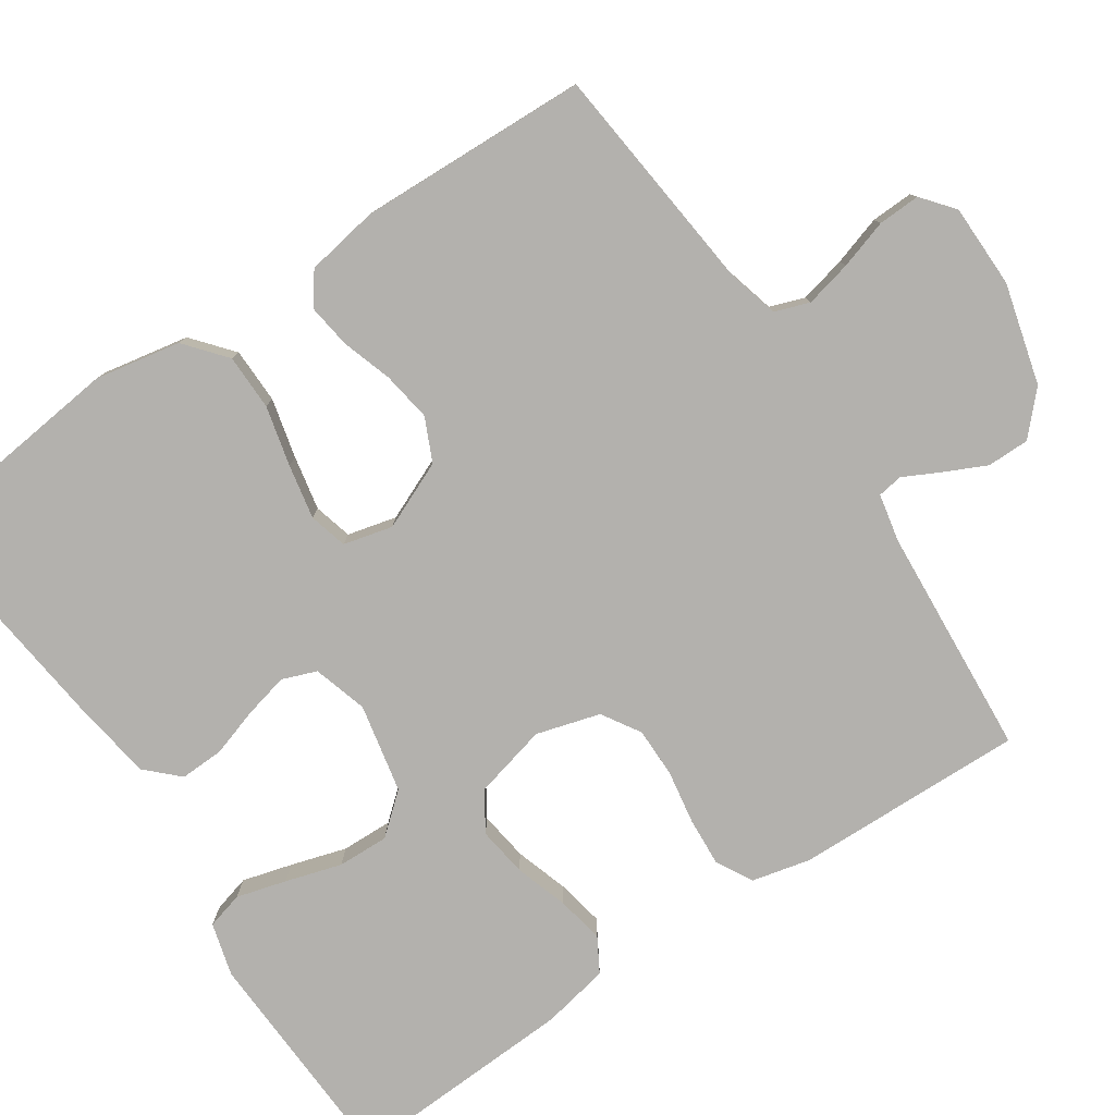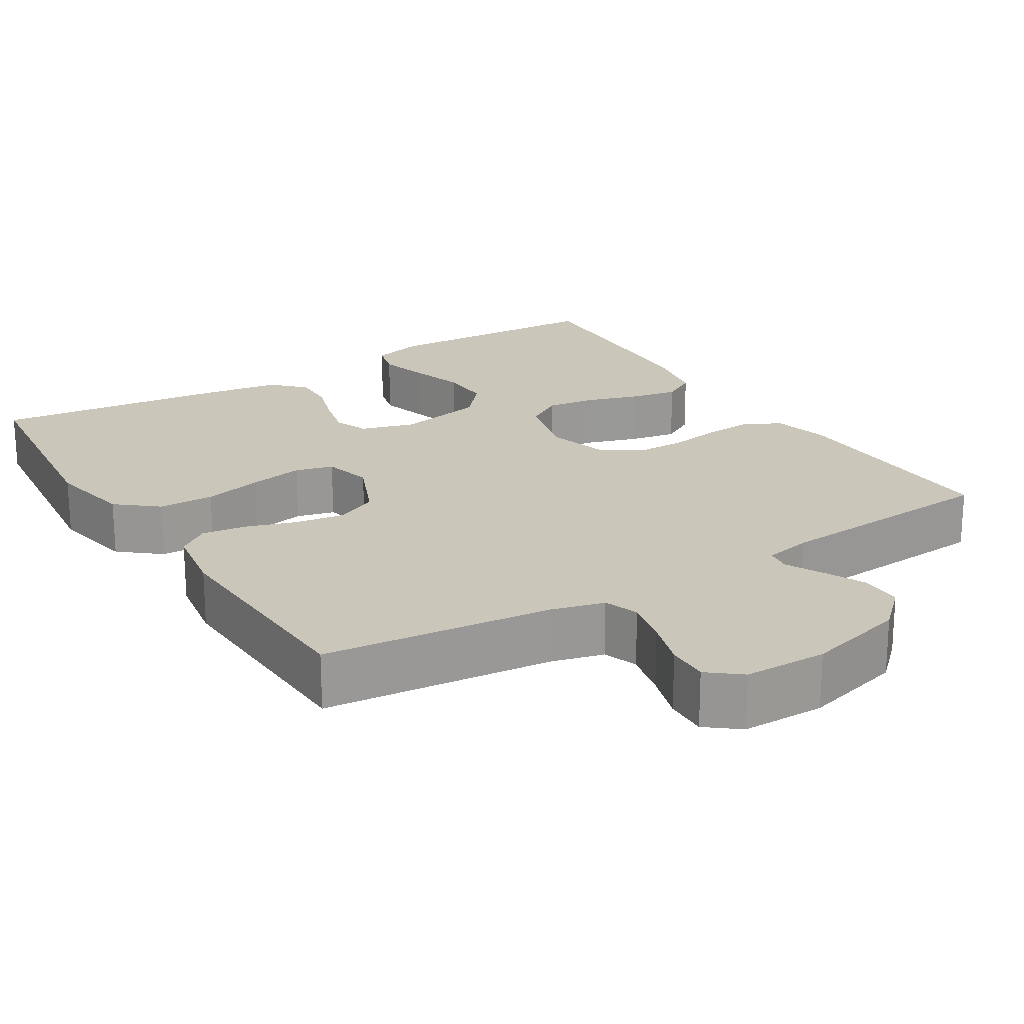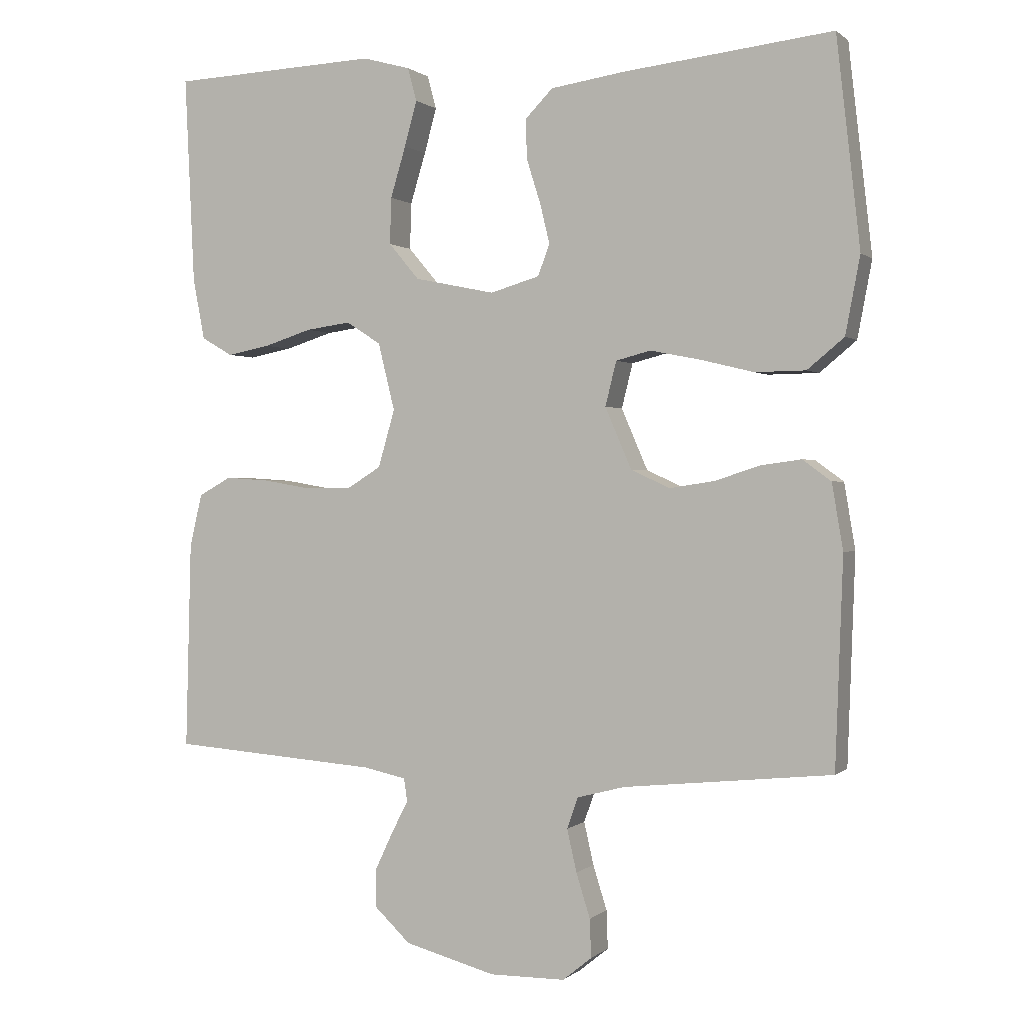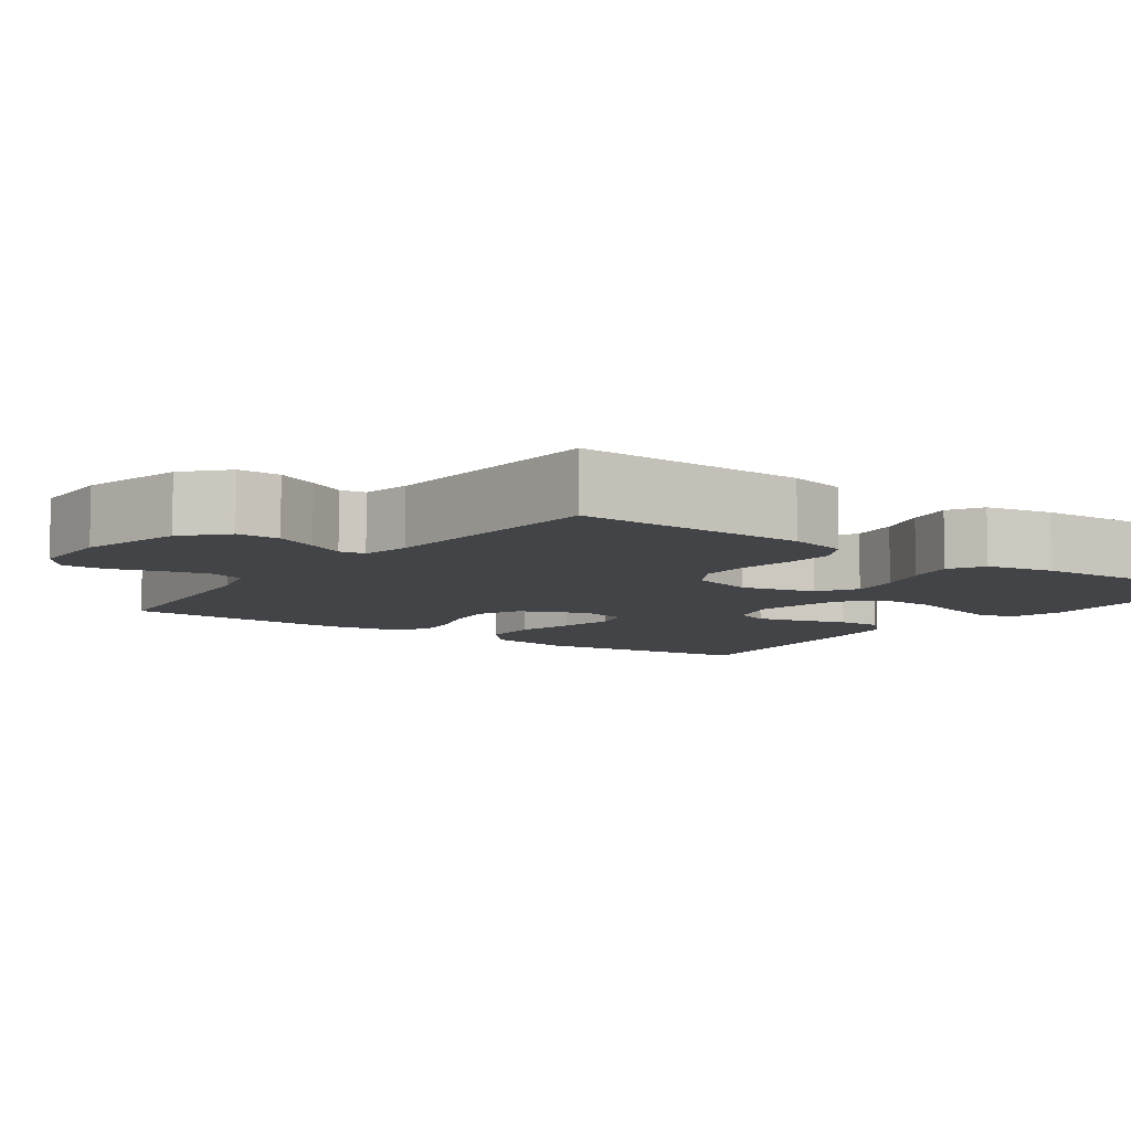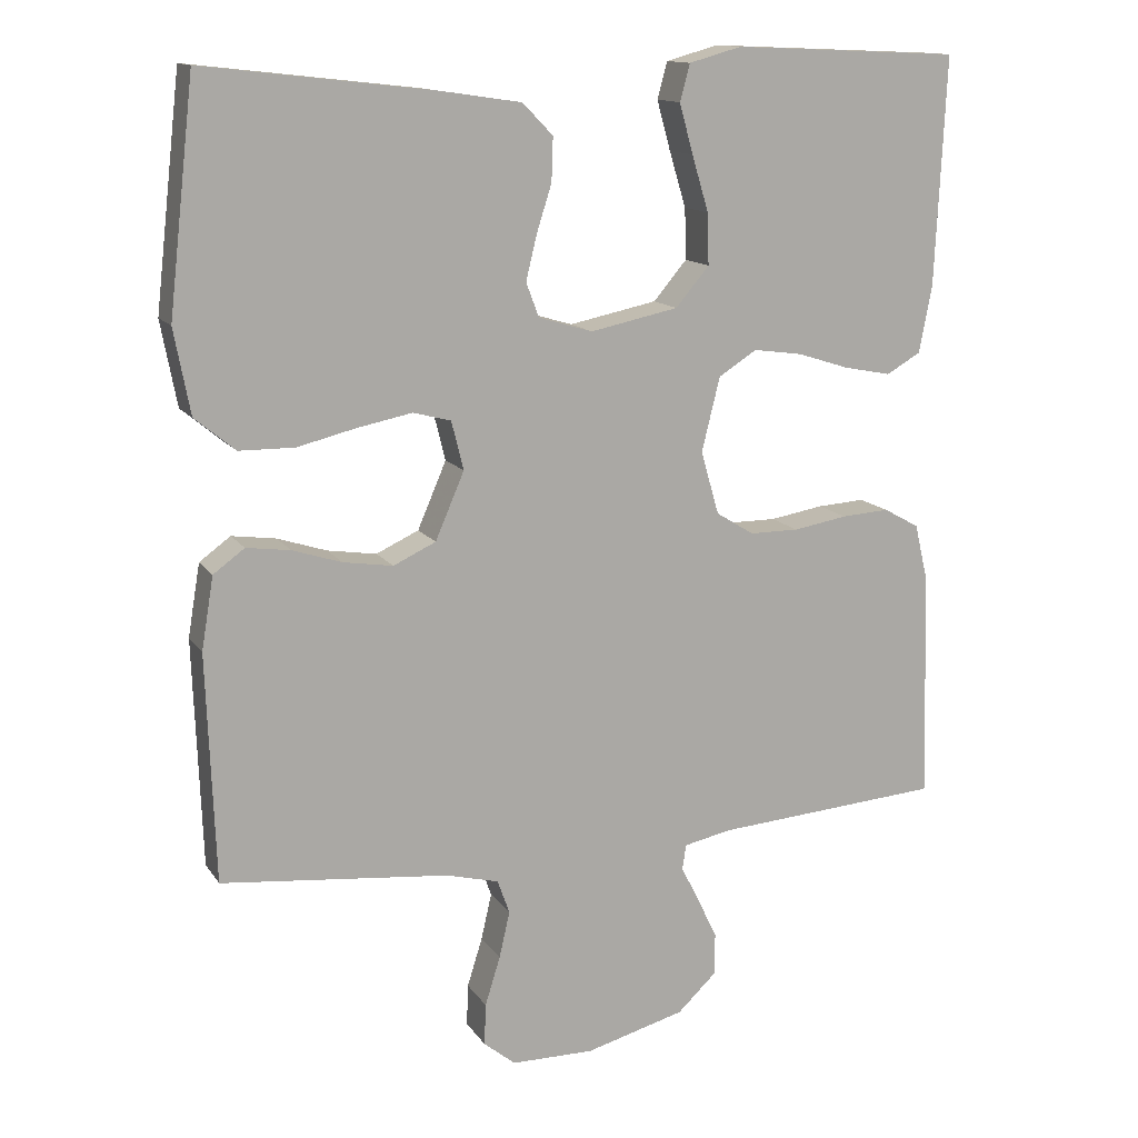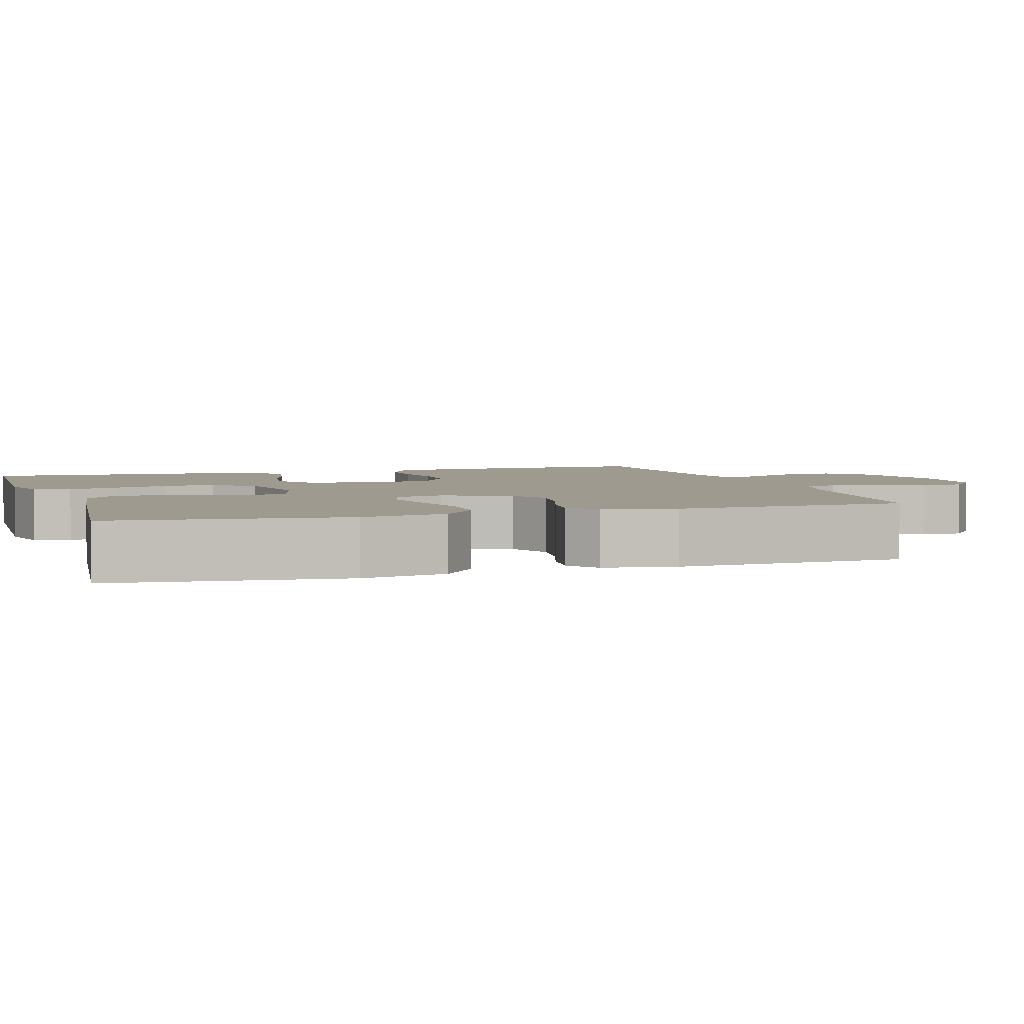
<metadata>
{"format":"obj","ext":"obj","renderer":"f3d","projection":"perspective","resolution":1024,"background":"white","views":[{"elev":-79.3,"azim":123.9,"up":"+Y"},{"elev":21.1,"azim":148.1,"up":"+Y"},{"elev":0.5,"azim":22.0,"up":"+Z"},{"elev":-7.9,"azim":-125.5,"up":"+Y"},{"elev":13.5,"azim":158.3,"up":"+Z"},{"elev":3.9,"azim":72.2,"up":"+Y"}]}
</metadata>
<code>
v -0.5 0.07 -0.5
v -0.492 0.07 -0.2
v -0.474 0.07 -0.124
v -0.427 0.07 -0.098
v -0.364 0.07 -0.102
v -0.293 0.07 -0.114
v -0.228 0.07 -0.114
v -0.178 0.07 -0.083
v -0.154 0.07 0
v -0.178 0.07 0.097
v -0.228 0.07 0.129
v -0.293 0.07 0.12
v -0.362 0.07 0.098
v -0.424 0.07 0.086
v -0.469 0.07 0.112
v -0.486 0.07 0.2
v -0.5 0.07 0.5
v -0.2 0.07 0.513
v -0.131 0.07 0.494
v -0.118 0.07 0.446
v -0.136 0.07 0.381
v -0.158 0.07 0.308
v -0.16 0.07 0.241
v -0.116 0.07 0.189
v 0 0.07 0.165
v 0.071 0.07 0.186
v 0.088 0.07 0.231
v 0.074 0.07 0.289
v 0.054 0.07 0.352
v 0.052 0.07 0.409
v 0.092 0.07 0.45
v 0.2 0.07 0.466
v 0.5 0.07 0.5
v 0.534 0.07 0.2
v 0.513 0.07 0.089
v 0.46 0.07 0.045
v 0.387 0.07 0.044
v 0.309 0.07 0.063
v 0.238 0.07 0.077
v 0.188 0.07 0.064
v 0.172 0.07 0
v 0.21 0.07 -0.088
v 0.266 0.07 -0.114
v 0.331 0.07 -0.104
v 0.396 0.07 -0.083
v 0.454 0.07 -0.075
v 0.495 0.07 -0.105
v 0.511 0.07 -0.2
v 0.5 0.07 -0.5
v 0.2 0.07 -0.531
v 0.131 0.07 -0.549
v 0.115 0.07 -0.594
v 0.129 0.07 -0.655
v 0.149 0.07 -0.719
v 0.151 0.07 -0.774
v 0.109 0.07 -0.808
v 0 0.07 -0.809
v -0.131 0.07 -0.774
v -0.183 0.07 -0.725
v -0.183 0.07 -0.67
v -0.157 0.07 -0.615
v -0.133 0.07 -0.568
v -0.138 0.07 -0.535
v -0.2 0.07 -0.522
v -0.5 0 -0.5
v -0.492 0 -0.2
v -0.474 0 -0.124
v -0.427 0 -0.098
v -0.364 0 -0.102
v -0.293 0 -0.114
v -0.228 0 -0.114
v -0.178 0 -0.083
v -0.154 0 0
v -0.178 0 0.097
v -0.228 0 0.129
v -0.293 0 0.12
v -0.362 0 0.098
v -0.424 0 0.086
v -0.469 0 0.112
v -0.486 0 0.2
v -0.5 0 0.5
v -0.2 0 0.513
v -0.131 0 0.494
v -0.118 0 0.446
v -0.136 0 0.381
v -0.158 0 0.308
v -0.16 0 0.241
v -0.116 0 0.189
v 0 0 0.165
v 0.071 0 0.186
v 0.088 0 0.231
v 0.074 0 0.289
v 0.054 0 0.352
v 0.052 0 0.409
v 0.092 0 0.45
v 0.2 0 0.466
v 0.5 0 0.5
v 0.534 0 0.2
v 0.513 0 0.089
v 0.46 0 0.045
v 0.387 0 0.044
v 0.309 0 0.063
v 0.238 0 0.077
v 0.188 0 0.064
v 0.172 0 0
v 0.21 0 -0.088
v 0.266 0 -0.114
v 0.331 0 -0.104
v 0.396 0 -0.083
v 0.454 0 -0.075
v 0.495 0 -0.105
v 0.511 0 -0.2
v 0.5 0 -0.5
v 0.2 0 -0.531
v 0.131 0 -0.549
v 0.115 0 -0.594
v 0.129 0 -0.655
v 0.149 0 -0.719
v 0.151 0 -0.774
v 0.109 0 -0.808
v 0 0 -0.809
v -0.131 0 -0.774
v -0.183 0 -0.725
v -0.183 0 -0.67
v -0.157 0 -0.615
v -0.133 0 -0.568
v -0.138 0 -0.535
v -0.2 0 -0.522
f 59 60 61 62
f 57 58 59 62
f 57 62 63
f 56 57 63
f 53 54 55 56
f 52 53 56 63
f 51 52 63
f 50 51 63 64
f 44 45 46 47
f 43 44 47 48
f 35 36 37 38
f 35 38 39
f 34 35 39
f 33 34 39 40
f 31 32 33 40
f 28 29 30 31
f 27 28 31 40
f 19 20 21 22
f 17 18 19 22
f 17 22 23
f 16 17 23 24
f 12 13 14 15
f 11 12 15 16
f 3 4 5 6
f 3 6 7
f 2 3 7
f 1 2 7
f 64 1 7 8
f 43 48 49 50
f 42 43 50 64
f 41 42 64 8
f 26 27 40 41
f 25 26 41 8
f 11 16 24 25
f 10 11 25
f 9 10 25
f 8 9 25
f 126 125 124 123
f 126 123 122 121
f 127 126 121
f 127 121 120
f 120 119 118 117
f 127 120 117 116
f 127 116 115
f 128 127 115 114
f 111 110 109 108
f 112 111 108 107
f 102 101 100 99
f 103 102 99
f 103 99 98
f 104 103 98 97
f 104 97 96 95
f 95 94 93 92
f 104 95 92 91
f 86 85 84 83
f 86 83 82 81
f 87 86 81
f 88 87 81 80
f 79 78 77 76
f 80 79 76 75
f 70 69 68 67
f 71 70 67
f 71 67 66
f 71 66 65
f 72 71 65 128
f 114 113 112 107
f 128 114 107 106
f 72 128 106 105
f 105 104 91 90
f 72 105 90 89
f 89 88 80 75
f 89 75 74
f 89 74 73
f 89 73 72
f 1 65 66 2
f 2 66 67 3
f 3 67 68 4
f 4 68 69 5
f 5 69 70 6
f 6 70 71 7
f 7 71 72 8
f 8 72 73 9
f 9 73 74 10
f 10 74 75 11
f 11 75 76 12
f 12 76 77 13
f 13 77 78 14
f 14 78 79 15
f 15 79 80 16
f 16 80 81 17
f 17 81 82 18
f 18 82 83 19
f 19 83 84 20
f 20 84 85 21
f 21 85 86 22
f 22 86 87 23
f 23 87 88 24
f 24 88 89 25
f 25 89 90 26
f 26 90 91 27
f 27 91 92 28
f 28 92 93 29
f 29 93 94 30
f 30 94 95 31
f 31 95 96 32
f 32 96 97 33
f 33 97 98 34
f 34 98 99 35
f 35 99 100 36
f 36 100 101 37
f 37 101 102 38
f 38 102 103 39
f 39 103 104 40
f 40 104 105 41
f 41 105 106 42
f 42 106 107 43
f 43 107 108 44
f 44 108 109 45
f 45 109 110 46
f 46 110 111 47
f 47 111 112 48
f 48 112 113 49
f 49 113 114 50
f 50 114 115 51
f 51 115 116 52
f 52 116 117 53
f 53 117 118 54
f 54 118 119 55
f 55 119 120 56
f 56 120 121 57
f 57 121 122 58
f 58 122 123 59
f 59 123 124 60
f 60 124 125 61
f 61 125 126 62
f 62 126 127 63
f 63 127 128 64
f 64 128 65 1

</code>
